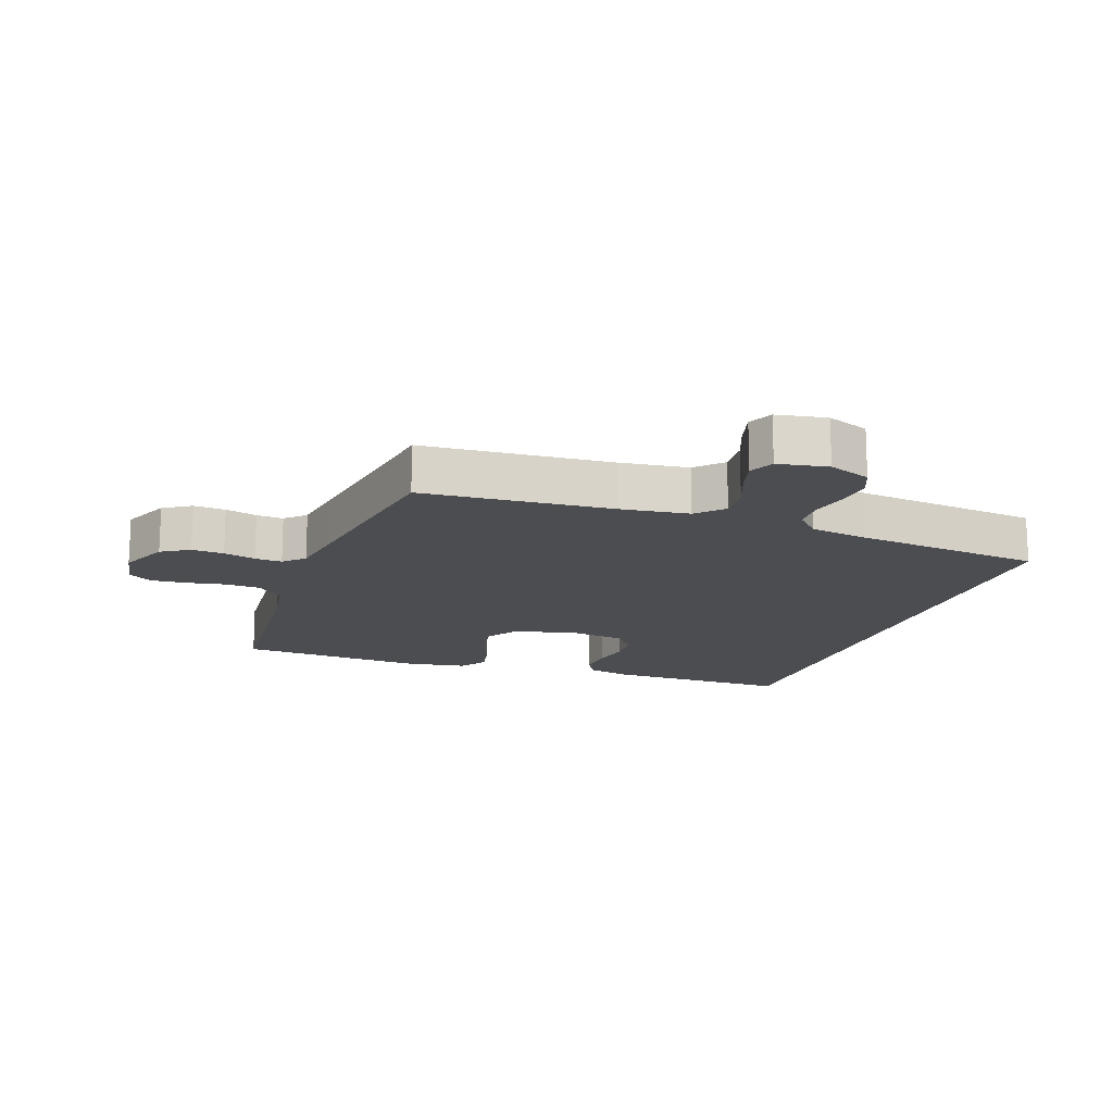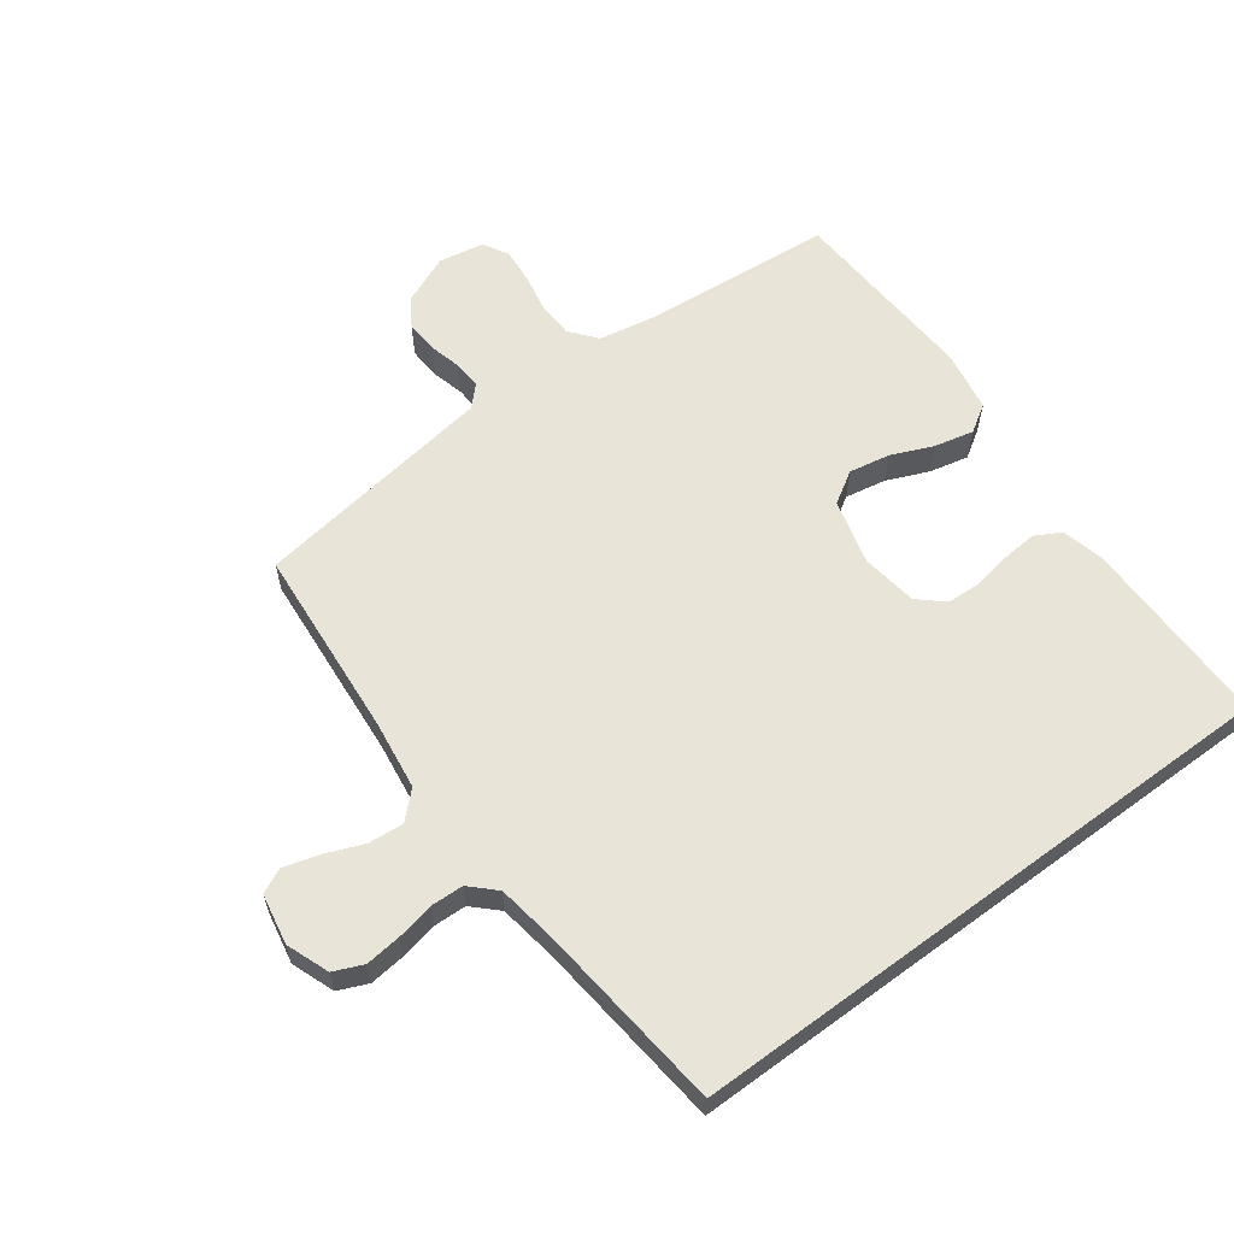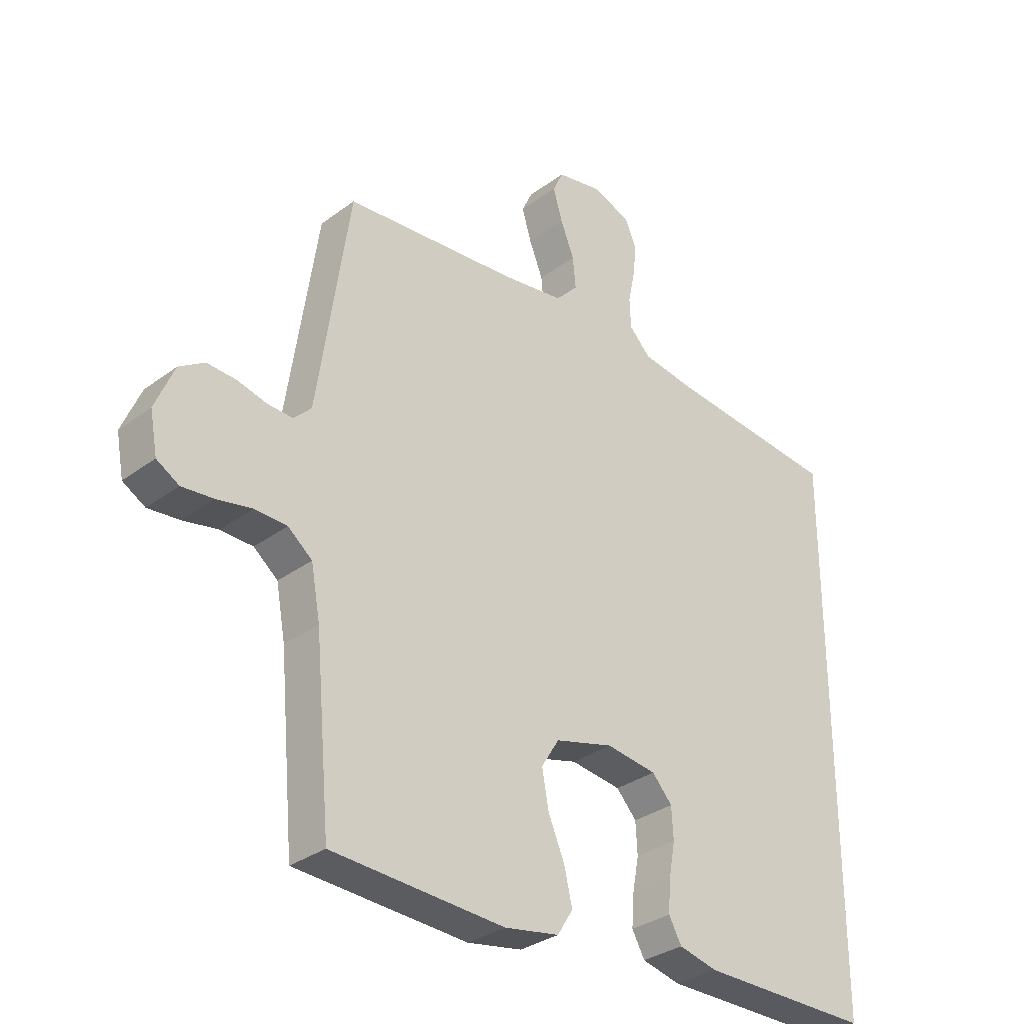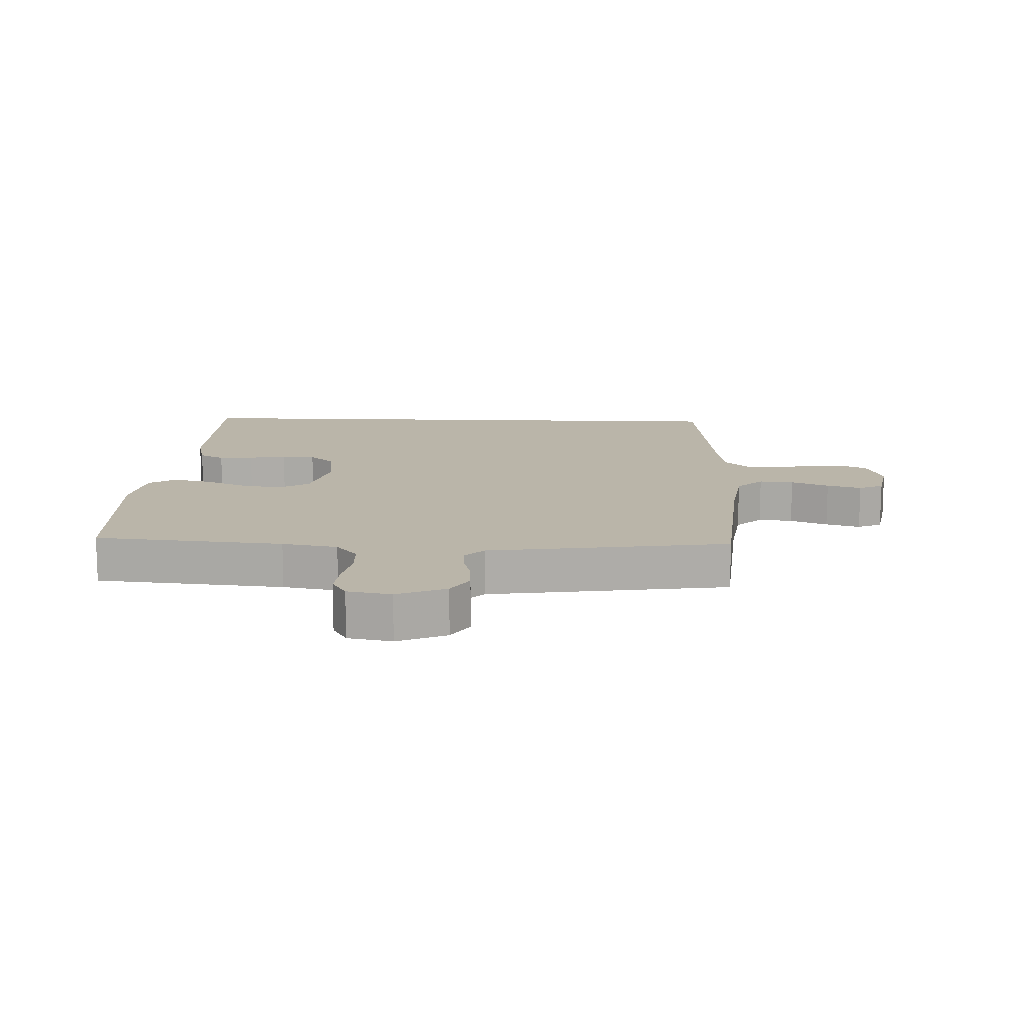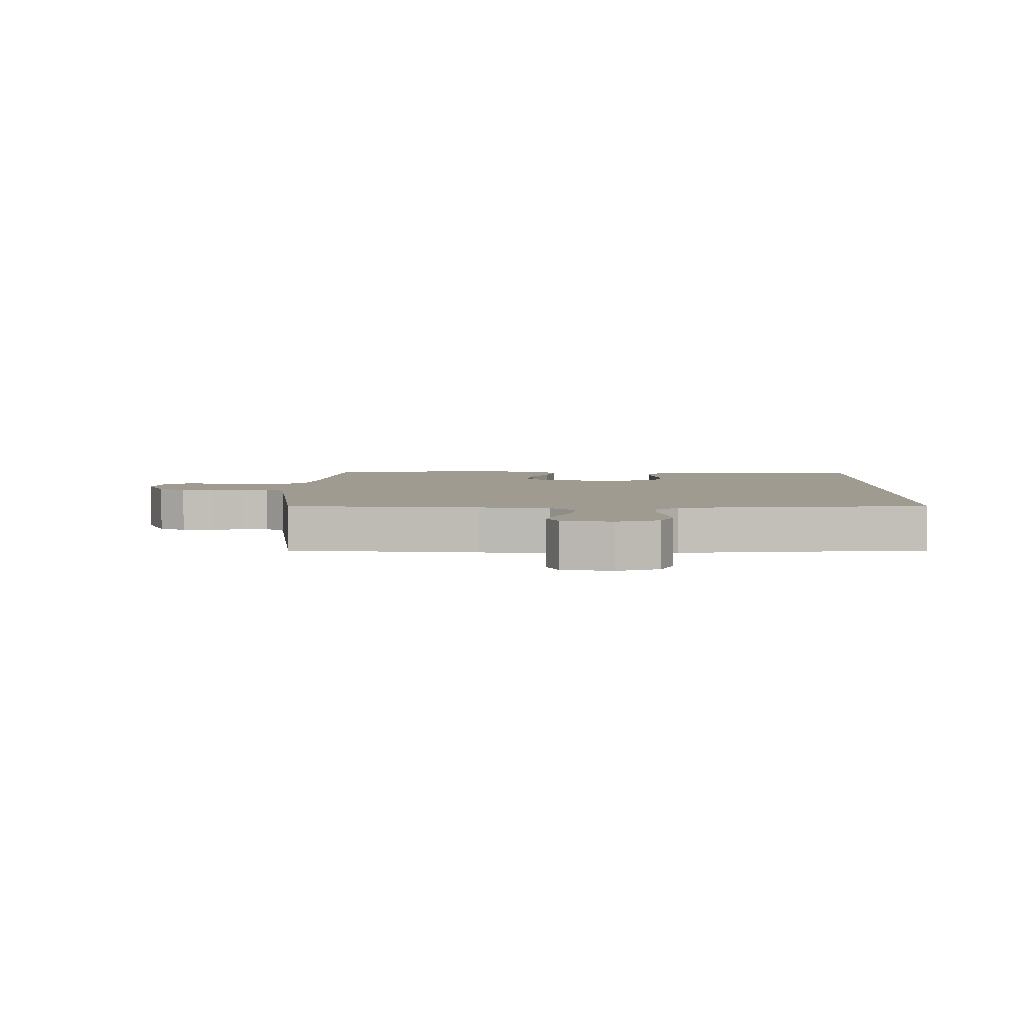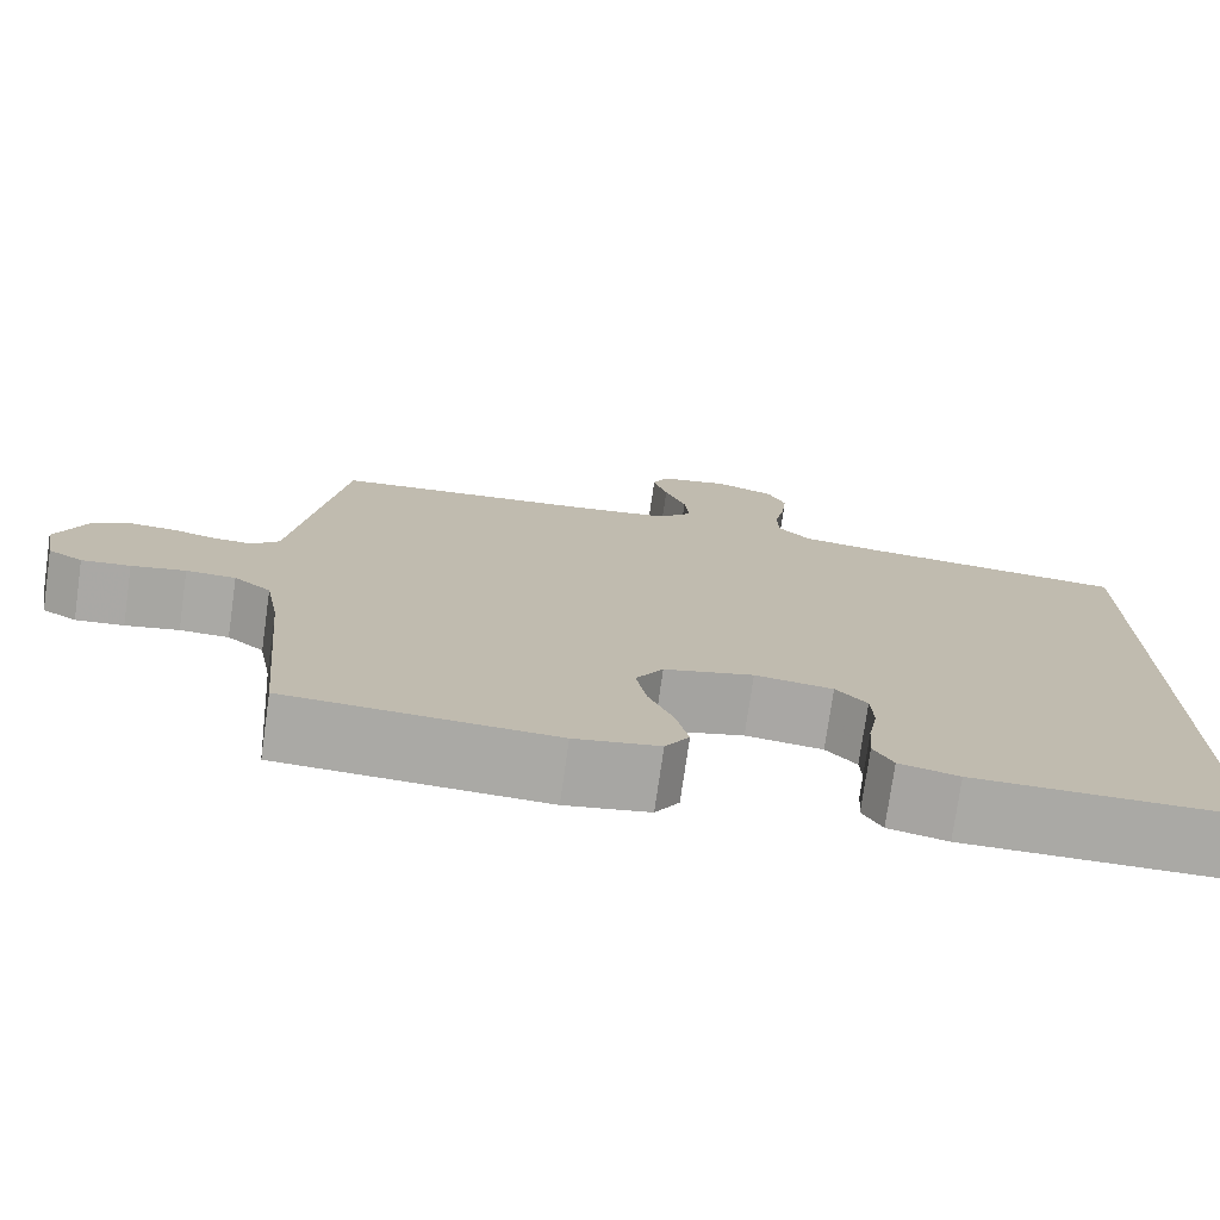
<metadata>
{"format":"obj","ext":"obj","renderer":"f3d","projection":"perspective","resolution":1024,"background":"white","views":[{"elev":-15.8,"azim":-20.0,"up":"+Y"},{"elev":60.7,"azim":53.5,"up":"+Y"},{"elev":-31.9,"azim":-43.8,"up":"+Z"},{"elev":13.5,"azim":-87.8,"up":"+Y"},{"elev":4.2,"azim":0.8,"up":"+Y"},{"elev":-75.4,"azim":-8.1,"up":"+Z"}]}
</metadata>
<code>
v 0.5 0.07 0.485
v 0.5 0.07 -0.464
v 0.2 0.07 -0.464
v 0.133 0.07 -0.448
v 0.111 0.07 -0.408
v 0.115 0.07 -0.353
v 0.126 0.07 -0.293
v 0.123 0.07 -0.239
v 0.088 0.07 -0.2
v 0 0.07 -0.188
v -0.101 0.07 -0.215
v -0.132 0.07 -0.265
v -0.12 0.07 -0.329
v -0.092 0.07 -0.395
v -0.078 0.07 -0.456
v -0.105 0.07 -0.499
v -0.2 0.07 -0.516
v -0.5 0.07 -0.5
v -0.527 0.07 -0.2
v -0.543 0.07 -0.112
v -0.585 0.07 -0.078
v -0.641 0.07 -0.076
v -0.702 0.07 -0.088
v -0.757 0.07 -0.093
v -0.796 0.07 -0.07
v -0.809 0.07 0
v -0.776 0.07 0.078
v -0.732 0.07 0.106
v -0.681 0.07 0.103
v -0.63 0.07 0.09
v -0.587 0.07 0.088
v -0.556 0.07 0.118
v -0.544 0.07 0.2
v -0.5 0.07 0.5
v -0.2 0.07 0.525
v -0.091 0.07 0.54
v -0.052 0.07 0.581
v -0.057 0.07 0.636
v -0.081 0.07 0.696
v -0.097 0.07 0.751
v -0.079 0.07 0.79
v 0 0.07 0.805
v 0.067 0.07 0.78
v 0.087 0.07 0.734
v 0.081 0.07 0.678
v 0.069 0.07 0.62
v 0.071 0.07 0.568
v 0.108 0.07 0.53
v 0.2 0.07 0.516
v 0.5 0 0.485
v 0.5 0 -0.464
v 0.2 0 -0.464
v 0.133 0 -0.448
v 0.111 0 -0.408
v 0.115 0 -0.353
v 0.126 0 -0.293
v 0.123 0 -0.239
v 0.088 0 -0.2
v 0 0 -0.188
v -0.101 0 -0.215
v -0.132 0 -0.265
v -0.12 0 -0.329
v -0.092 0 -0.395
v -0.078 0 -0.456
v -0.105 0 -0.499
v -0.2 0 -0.516
v -0.5 0 -0.5
v -0.527 0 -0.2
v -0.543 0 -0.112
v -0.585 0 -0.078
v -0.641 0 -0.076
v -0.702 0 -0.088
v -0.757 0 -0.093
v -0.796 0 -0.07
v -0.809 0 0
v -0.776 0 0.078
v -0.732 0 0.106
v -0.681 0 0.103
v -0.63 0 0.09
v -0.587 0 0.088
v -0.556 0 0.118
v -0.544 0 0.2
v -0.5 0 0.5
v -0.2 0 0.525
v -0.091 0 0.54
v -0.052 0 0.581
v -0.057 0 0.636
v -0.081 0 0.696
v -0.097 0 0.751
v -0.079 0 0.79
v 0 0 0.805
v 0.067 0 0.78
v 0.087 0 0.734
v 0.081 0 0.678
v 0.069 0 0.62
v 0.071 0 0.568
v 0.108 0 0.53
v 0.2 0 0.516
f 44 45 46
f 43 44 46
f 42 43 46
f 41 42 46
f 40 41 46
f 39 40 46
f 38 39 46
f 37 38 46 47
f 36 37 47 48
f 32 33 34 35
f 36 48 49
f 35 36 49
f 32 35 49
f 28 29 30
f 27 28 30
f 26 27 30
f 25 26 30
f 24 25 30
f 23 24 30
f 22 23 30
f 21 22 30 31
f 32 49 1
f 31 32 1
f 21 31 1
f 20 21 1
f 17 18 19
f 16 17 19
f 15 16 19
f 14 15 19
f 13 14 19
f 5 6 7
f 4 5 7
f 3 4 7
f 2 3 7
f 1 2 7
f 1 7 8
f 12 13 19 20
f 11 12 20
f 10 11 20 1
f 9 10 1
f 1 8 9
f 95 94 93
f 95 93 92
f 95 92 91
f 95 91 90
f 95 90 89
f 95 89 88
f 95 88 87
f 96 95 87 86
f 97 96 86 85
f 84 83 82 81
f 98 97 85
f 98 85 84
f 98 84 81
f 79 78 77
f 79 77 76
f 79 76 75
f 79 75 74
f 79 74 73
f 79 73 72
f 79 72 71
f 80 79 71 70
f 50 98 81
f 50 81 80
f 50 80 70
f 50 70 69
f 68 67 66
f 68 66 65
f 68 65 64
f 68 64 63
f 68 63 62
f 56 55 54
f 56 54 53
f 56 53 52
f 56 52 51
f 56 51 50
f 57 56 50
f 69 68 62 61
f 69 61 60
f 50 69 60 59
f 50 59 58
f 58 57 50
f 1 50 51 2
f 2 51 52 3
f 3 52 53 4
f 4 53 54 5
f 5 54 55 6
f 6 55 56 7
f 7 56 57 8
f 8 57 58 9
f 9 58 59 10
f 10 59 60 11
f 11 60 61 12
f 12 61 62 13
f 13 62 63 14
f 14 63 64 15
f 15 64 65 16
f 16 65 66 17
f 17 66 67 18
f 18 67 68 19
f 19 68 69 20
f 20 69 70 21
f 21 70 71 22
f 22 71 72 23
f 23 72 73 24
f 24 73 74 25
f 25 74 75 26
f 26 75 76 27
f 27 76 77 28
f 28 77 78 29
f 29 78 79 30
f 30 79 80 31
f 31 80 81 32
f 32 81 82 33
f 33 82 83 34
f 34 83 84 35
f 35 84 85 36
f 36 85 86 37
f 37 86 87 38
f 38 87 88 39
f 39 88 89 40
f 40 89 90 41
f 41 90 91 42
f 42 91 92 43
f 43 92 93 44
f 44 93 94 45
f 45 94 95 46
f 46 95 96 47
f 47 96 97 48
f 48 97 98 49
f 49 98 50 1

</code>
